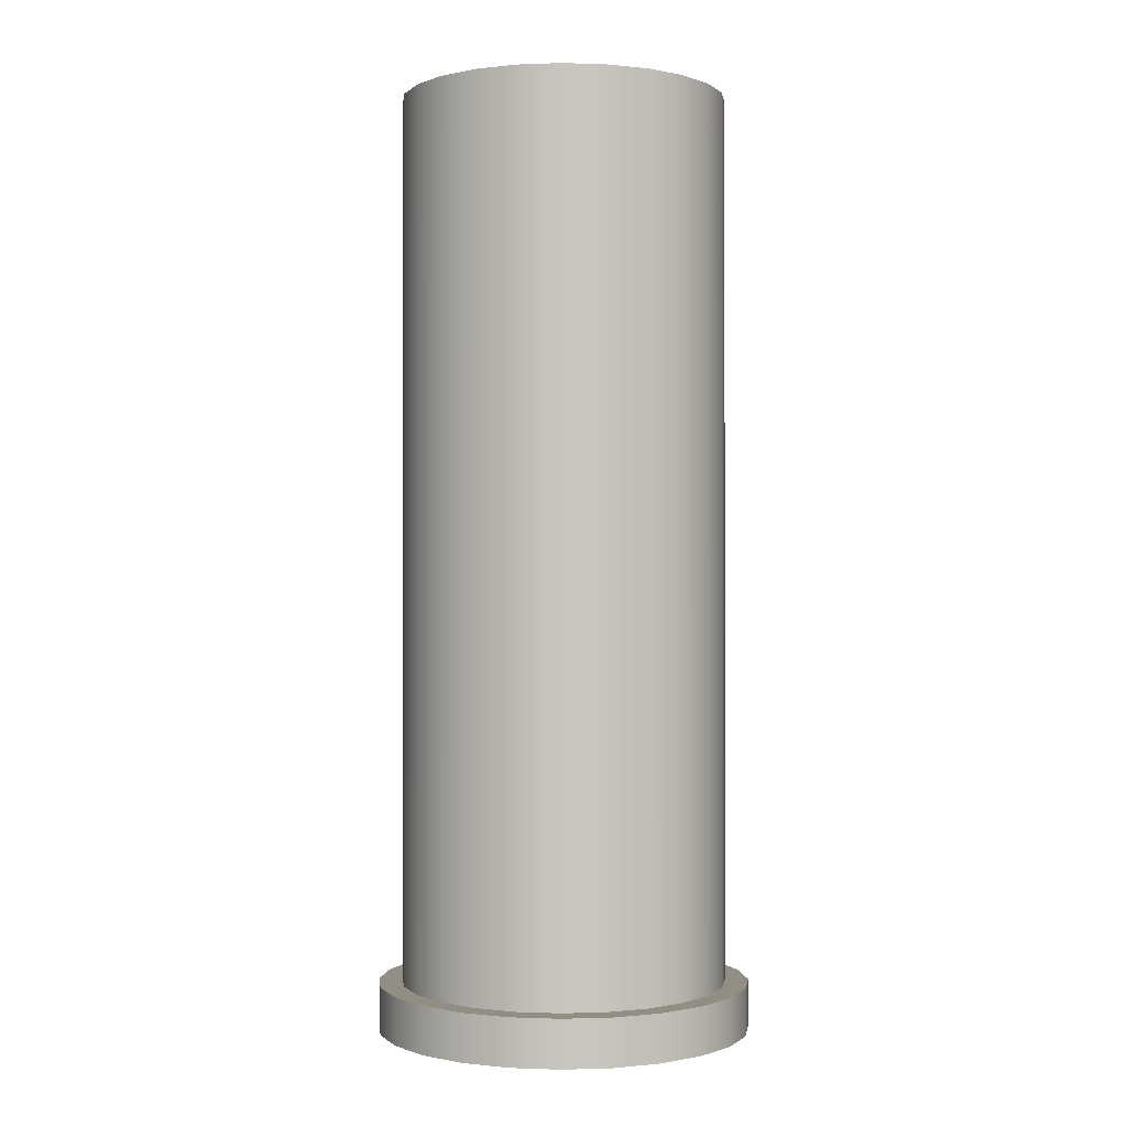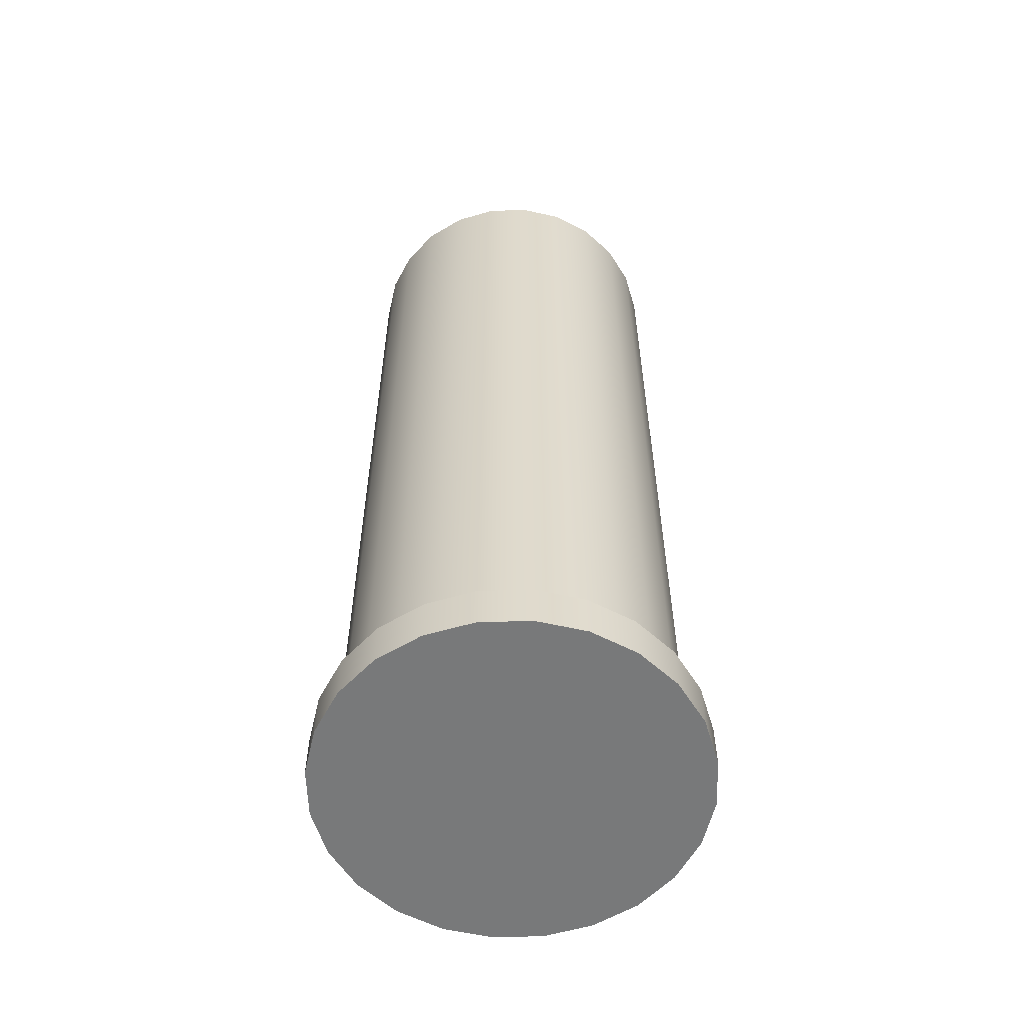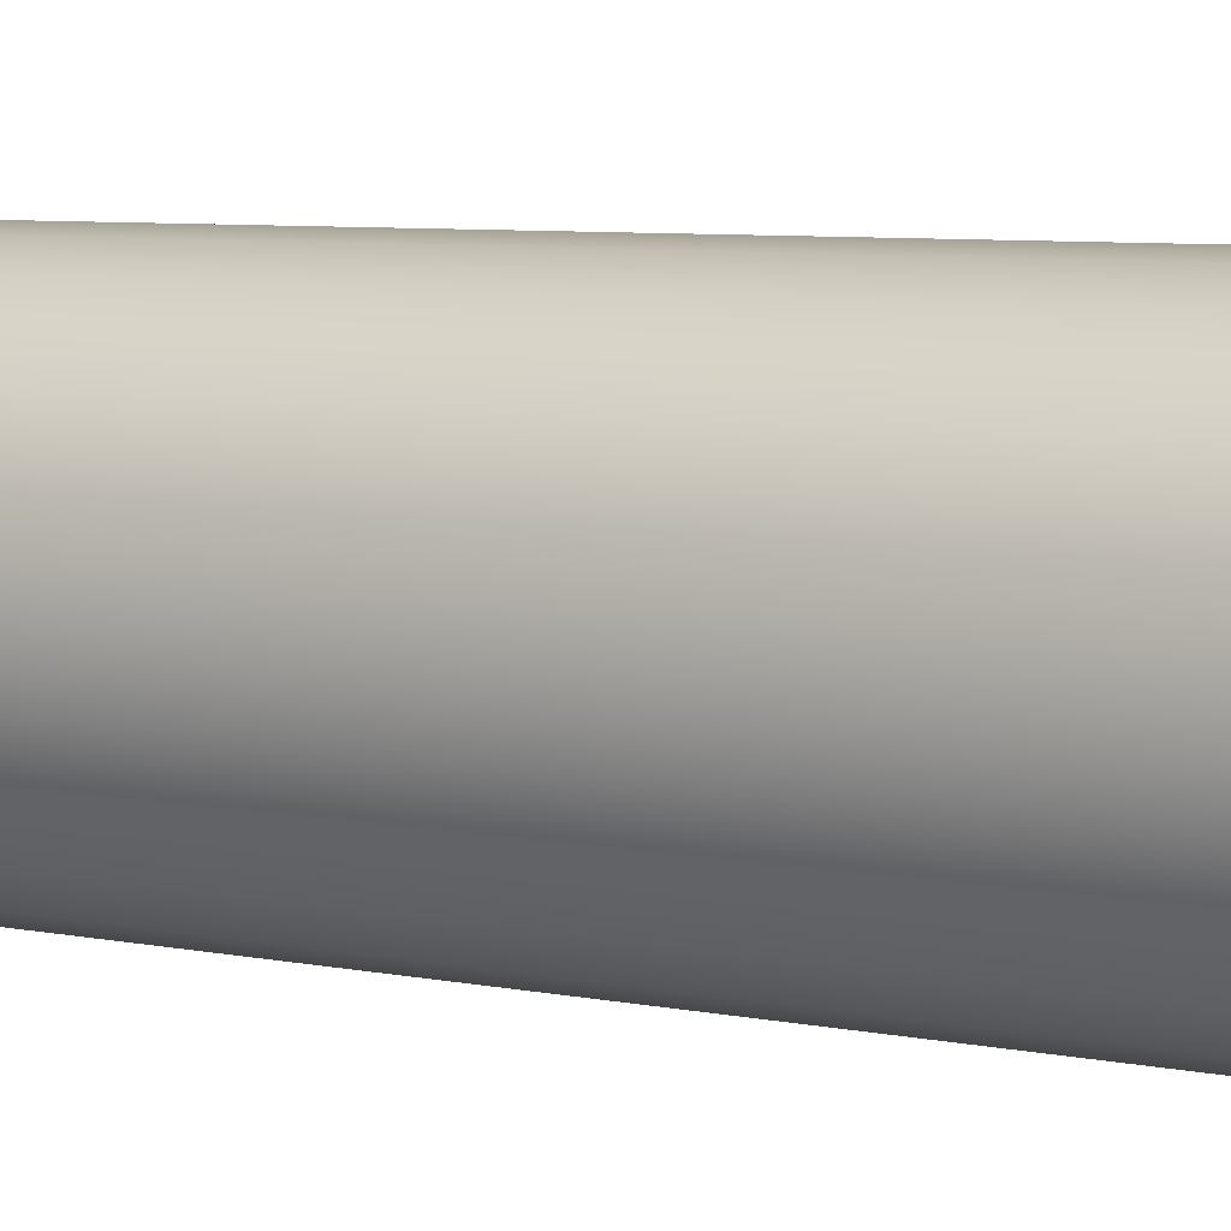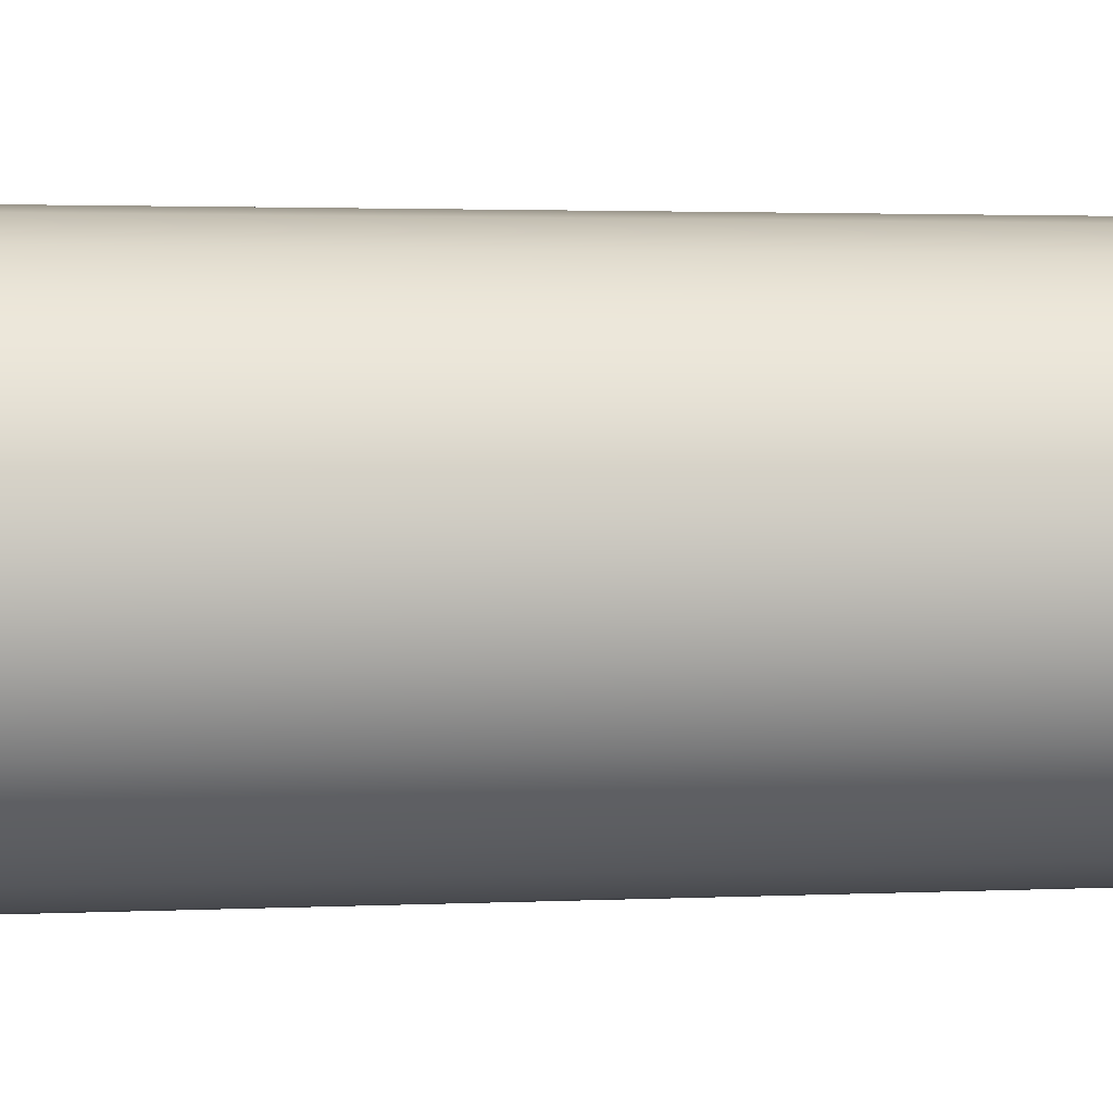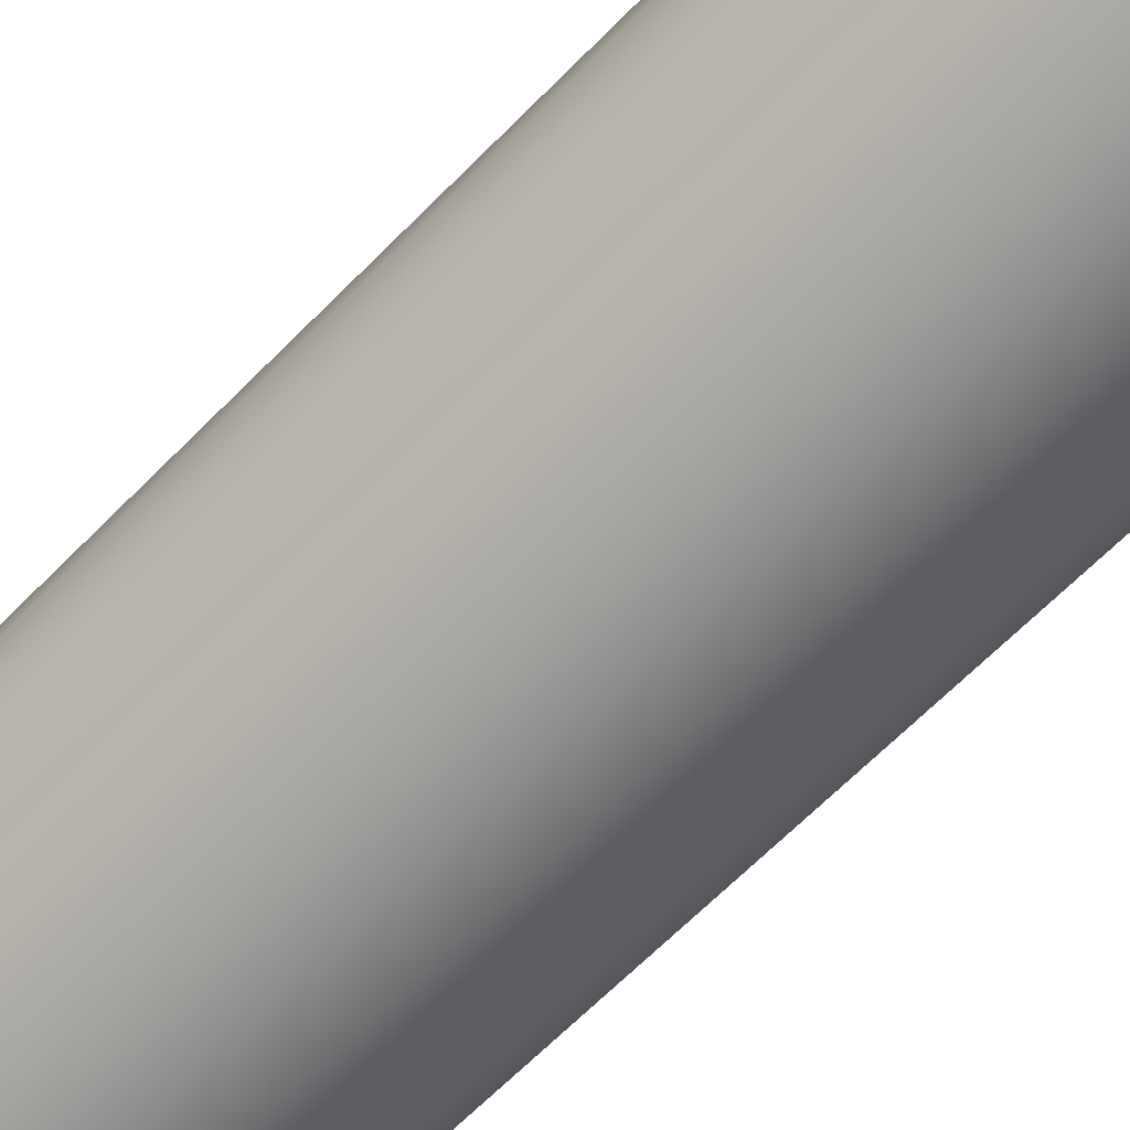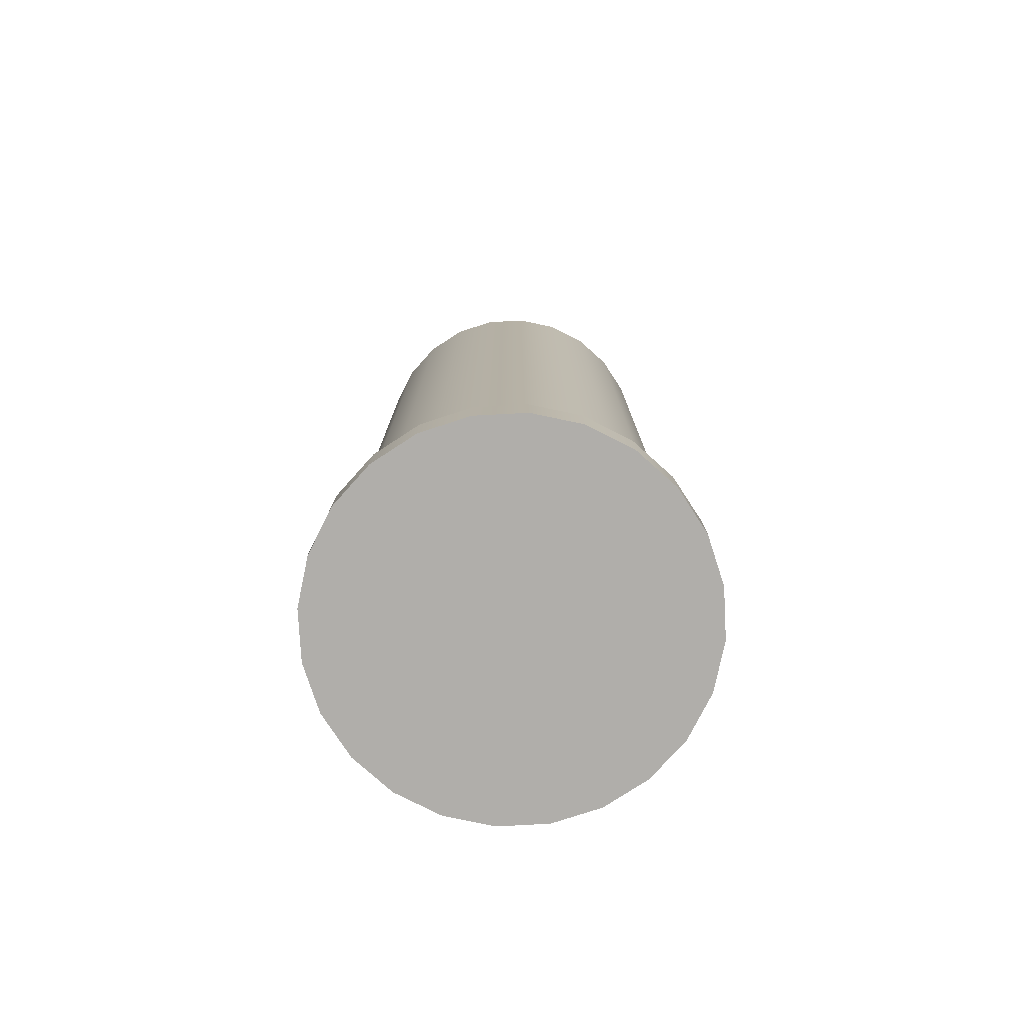
<metadata>
{"format":"obj","ext":"obj","renderer":"f3d","projection":"perspective","resolution":1024,"background":"white","views":[{"elev":-0.3,"azim":-134.2,"up":"+Y"},{"elev":-57.7,"azim":159.3,"up":"+Y"},{"elev":6.3,"azim":-57.3,"up":"+Z"},{"elev":1.8,"azim":77.6,"up":"+Z"},{"elev":-64.9,"azim":-44.3,"up":"+Z"},{"elev":-77.9,"azim":-19.4,"up":"+Y"}]}
</metadata>
<code>
g Mesh1 Group1 Model
v -0.002026 -0.003 0.0005428
v -0.001816 -0.003 0.001049
v -0.001816 0.006 0.001049
v -0.002026 0.006 0.0005428
f 1 2 3 4
v -0.001049 -0.003 0.001816
v -0.0005428 -0.003 0.002026
v 0 -0.003 0.002097
v 0.0005428 -0.003 0.002026
v 0.001049 -0.003 0.001816
v 0.001483 -0.003 0.001483
v 0.001816 -0.003 0.001049
v 0.002026 -0.003 0.0005428
v 0.002097 -0.003 1.41e-18
v 0.002026 -0.003 -0.0005428
v 0.001816 -0.003 -0.001049
v 0.001483 -0.003 -0.001483
v 0.001049 -0.003 -0.001816
v 0.0005428 -0.003 -0.002026
v 0 -0.003 -0.002097
v -0.0005428 -0.003 -0.002026
v -0.001049 -0.003 -0.001816
v -0.001483 -0.003 -0.001483
v -0.001816 -0.003 -0.001049
v -0.002026 -0.003 -0.0005428
v -0.002097 -0.003 1.41e-18
v -0.001483 -0.003 0.001483
f 5 6 7 8 9 10 11 12 13 14 15 16 17 18 19 20 21 22 23 24 25 1 2 26
v -0.001049 -0.0054 0.001816
v -0.0005428 -0.0054 0.002026
f 27 28 6 5
v -0.0006212 -0.0054 0.002318
f 27 29 28
v -0.0012 -0.0054 0.002078
f 27 30 29
v -0.001483 -0.0054 0.001483
f 31 30 27
v -0.001697 -0.0054 0.001697
f 31 32 30
v -0.001816 -0.0054 0.001049
f 33 32 31
v -0.002026 -0.0054 0.0005428
f 34 32 33
v -0.002078 -0.0054 0.0012
f 34 35 32
v -0.002097 -0.0054 1.41e-18
f 36 35 34
v -0.002318 -0.0054 -0.0006212
f 37 35 36
v -0.002318 -0.0054 0.0006212
f 37 38 35
v -0.0024 -0.0054 1.41e-18
f 38 37 39
v -0.002318 -0.006 -0.0006212
v -0.0024 -0.006 1.41e-18
f 40 41 39 37
v -0.002318 -0.006 0.0006212
f 40 42 41
v -0.002078 -0.006 -0.0012
f 42 40 43
v -0.002078 -0.0054 -0.0012
f 43 40 37 44
f 36 44 37
v -0.002026 -0.0054 -0.0005428
f 44 36 45
f 45 36 25 24
f 36 34 1 25
f 34 33 2 1
f 33 31 26 2
f 31 27 5 26
v -0.001049 0.006 0.001816
v -0.001483 0.006 0.001483
f 26 5 46 47
v -0.0005428 0.006 0.002026
f 5 6 48 46
v 0 0.006 0.002097
f 6 7 49 48
v 0 -0.0054 0.002097
f 28 50 7 6
v 0 -0.0054 0.0024
f 28 51 50
f 28 29 51
v -0.0006212 -0.006 0.002318
v 0 -0.006 0.0024
f 52 53 51 29
v -0.0005948 -0.006 0.00103
f 52 54 53
v -0.0008412 -0.006 0.0008412
f 52 55 54
v -0.00103 -0.006 0.0005948
f 52 56 55
v -0.001149 -0.006 0.0003079
f 52 57 56
v -0.0012 -0.006 0.002078
f 58 57 52
v -0.00119 -0.006 1.41e-18
f 58 59 57
v -0.0012 -0.006 -0.002078
f 58 60 59
v -0.001697 -0.006 0.001697
f 61 60 58
v -0.001697 -0.006 -0.001697
f 61 62 60
v -0.002078 -0.006 0.0012
f 63 62 61
f 63 43 62
f 42 43 63
f 42 63 35 38
f 63 61 32 35
f 61 58 30 32
f 58 52 29 30
f 41 42 38 39
v -0.001697 -0.0054 -0.001697
f 62 43 44 64
f 44 45 64
v -0.001816 -0.0054 -0.001049
f 64 45 65
f 65 45 24 23
v -0.002026 0.006 -0.0005428
v -0.001816 0.006 -0.001049
f 23 24 66 67
v -0.002097 0.006 1.41e-18
f 24 25 68 66
f 25 1 4 68
v 0.0005428 0.006 0.002026
v 0.001049 0.006 0.001816
v 0.001483 0.006 0.001483
v 0.001816 0.006 0.001049
v 0.002026 0.006 0.0005428
v 0.002097 0.006 1.41e-18
v 0.002026 0.006 -0.0005428
v 0.001816 0.006 -0.001049
v 0.001483 0.006 -0.001483
v 0.001049 0.006 -0.001816
v 0.0005428 0.006 -0.002026
v 0 0.006 -0.002097
v -0.0005428 0.006 -0.002026
v -0.001049 0.006 -0.001816
v -0.001483 0.006 -0.001483
f 46 48 49 69 70 71 72 73 74 75 76 77 78 79 80 81 82 83 67 66 68 4 3 47
f 7 8 69 49
v 0.0005428 -0.0054 0.002026
f 50 84 8 7
v 0.0006212 -0.0054 0.002318
f 50 85 84
f 50 51 85
v 0.0006212 -0.006 0.002318
f 53 86 85 51
v 0.0003079 -0.006 0.001149
f 53 87 86
v 0 -0.006 0.00119
f 53 88 87
v -0.0003079 -0.006 0.001149
f 53 89 88
f 53 54 89
v 0.0008412 -0.006 -0.0008412
v 0.00103 -0.006 -0.0005948
v 0.001149 -0.006 -0.0003079
v 0.00119 -0.006 1.41e-18
v 0.001149 -0.006 0.0003079
v 0.00103 -0.006 0.0005948
v 0.0008412 -0.006 0.0008412
v 0.0005948 -0.006 0.00103
v -0.001149 -0.006 -0.0003079
v -0.00103 -0.006 -0.0005948
v -0.0008412 -0.006 -0.0008412
v -0.0005948 -0.006 -0.00103
v -0.0003079 -0.006 -0.001149
v 0 -0.006 -0.00119
v 0.0003079 -0.006 -0.001149
v 0.0005948 -0.006 -0.00103
f 90 91 92 93 94 95 96 97 87 88 89 54 55 56 57 59 98 99 100 101 102 103 104 105
v 0.0012 -0.006 -0.002078
f 90 106 91
v 0.0006212 -0.006 -0.002318
f 90 107 106
f 105 107 90
f 104 107 105
f 103 107 104
v 0 -0.006 -0.0024
f 103 108 107
f 102 108 103
f 101 108 102
v -0.0006212 -0.006 -0.002318
f 101 109 108
f 100 109 101
f 99 109 100
f 98 109 99
f 98 60 109
f 60 98 59
v -0.0012 -0.0054 -0.002078
v -0.0006212 -0.0054 -0.002318
f 109 60 110 111
f 60 62 64 110
v -0.001483 -0.0054 -0.001483
f 64 112 110
f 64 65 112
f 112 65 23 22
f 22 23 67 83
f 21 22 83 82
v -0.001049 -0.0054 -0.001816
f 113 112 22 21
f 110 112 113
f 110 113 111
v -0.0005428 -0.0054 -0.002026
f 111 113 114
f 114 113 21 20
f 20 21 82 81
f 19 20 81 80
v 0 -0.0054 -0.002097
f 115 114 20 19
v 0 -0.0054 -0.0024
f 116 114 115
f 111 114 116
f 108 109 111 116
v 0.0006212 -0.0054 -0.002318
f 107 108 116 117
v 0.0005428 -0.0054 -0.002026
f 116 118 117
f 116 115 118
f 118 115 19 18
f 18 19 80 79
f 17 18 79 78
v 0.001049 -0.0054 -0.001816
f 119 118 18 17
f 117 118 119
v 0.0012 -0.0054 -0.002078
f 117 119 120
v 0.001483 -0.0054 -0.001483
f 120 119 121
f 121 119 17 16
f 16 17 78 77
f 15 16 77 76
v 0.001816 -0.0054 -0.001049
f 122 121 16 15
v 0.001697 -0.0054 -0.001697
f 123 121 122
f 120 121 123
v 0.001697 -0.006 -0.001697
f 124 106 120 123
v 0.001697 -0.006 0.001697
f 125 106 124
v 0.0012 -0.006 0.002078
f 126 106 125
f 93 106 126
f 92 106 93
f 91 106 92
f 126 94 93
f 126 95 94
f 126 96 95
f 86 96 126
f 86 97 96
f 86 87 97
v 0.0012 -0.0054 0.002078
f 86 126 127 85
v 0.001697 -0.0054 0.001697
f 126 125 128 127
v 0.002078 -0.006 0.0012
v 0.002078 -0.0054 0.0012
f 125 129 130 128
v 0.002078 -0.006 -0.0012
f 125 131 129
f 125 124 131
v 0.002078 -0.0054 -0.0012
f 131 124 123 132
f 123 122 132
v 0.002026 -0.0054 -0.0005428
f 132 122 133
f 133 122 15 14
f 14 15 76 75
f 13 14 75 74
v 0.002097 -0.0054 1.41e-18
f 134 133 14 13
f 132 133 134
v 0.002318 -0.0054 -0.0006212
f 132 134 135
v 0.002318 -0.0054 0.0006212
f 135 134 136
f 134 130 136
v 0.002026 -0.0054 0.0005428
f 137 130 134
v 0.001816 -0.0054 0.001049
f 138 130 137
f 138 128 130
v 0.001483 -0.0054 0.001483
f 139 128 138
f 139 127 128
v 0.001049 -0.0054 0.001816
f 140 127 139
f 140 85 127
f 84 85 140
f 84 140 9 8
f 140 139 10 9
f 139 138 11 10
f 138 137 12 11
f 137 134 13 12
f 12 13 74 73
f 11 12 73 72
f 10 11 72 71
f 9 10 71 70
f 8 9 70 69
v 0.002318 -0.006 0.0006212
f 129 141 136 130
v 0.002318 -0.006 -0.0006212
f 129 142 141
f 129 131 142
f 142 131 132 135
v 0.0024 -0.006 1.41e-18
v 0.0024 -0.0054 1.41e-18
f 143 142 135 144
f 141 142 143
f 141 143 144 136
f 135 136 144
f 106 107 117 120
f 2 26 47 3

</code>
